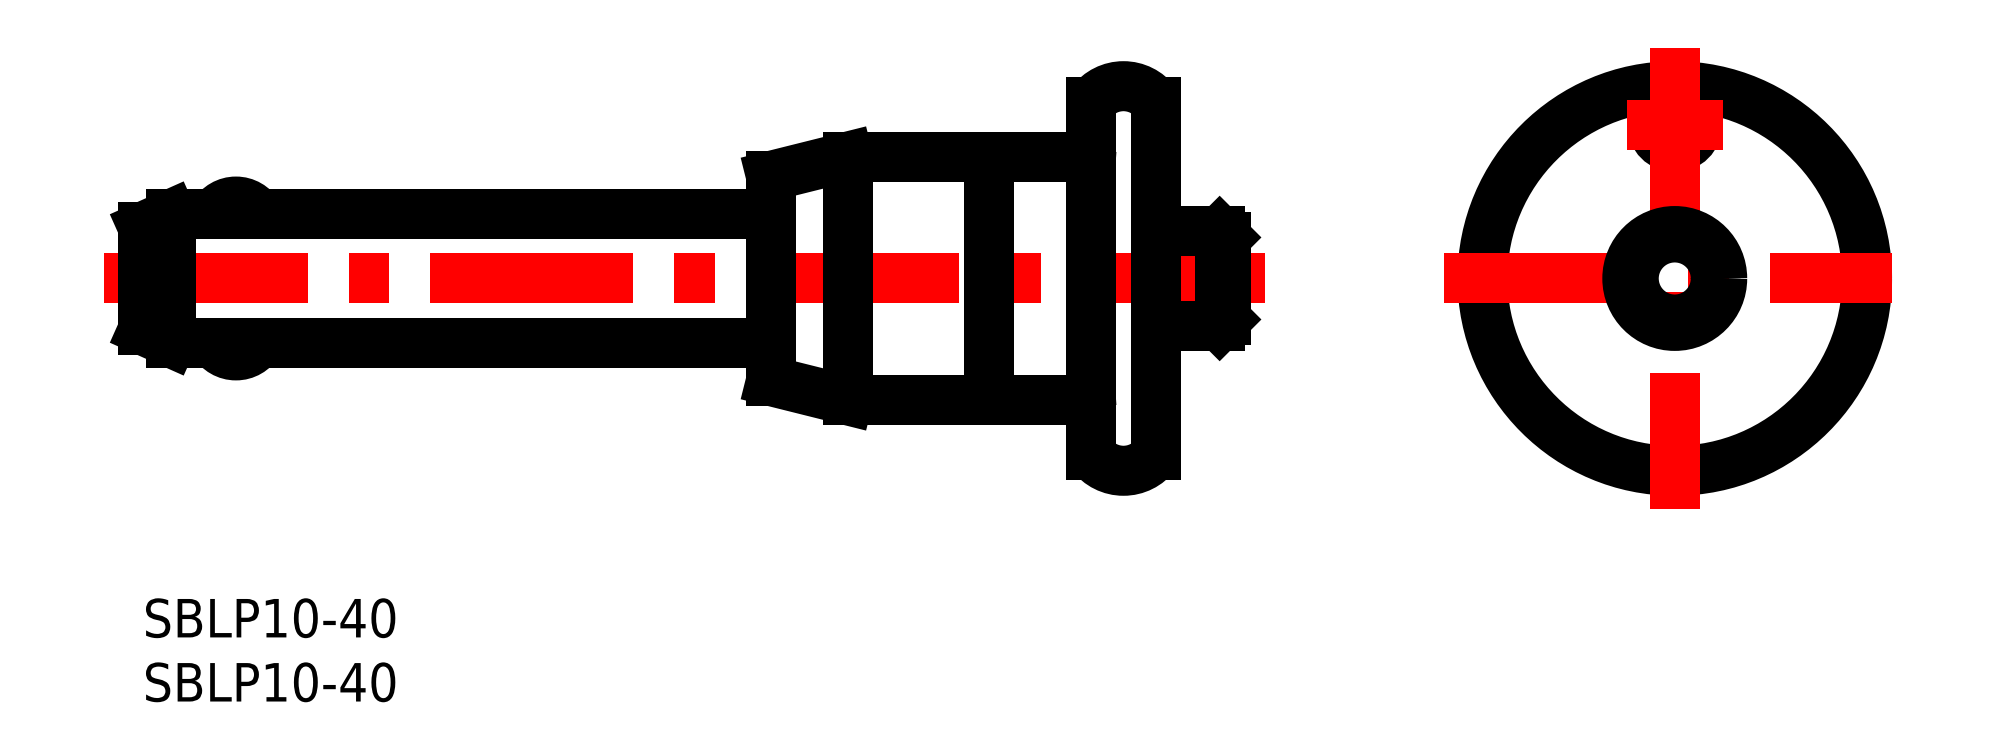
<metadata>
{"format":"dxf","ext":"dxf","renderer":"ezdxf+matplotlib","layout":"modelspace","background":"white","min_lineweight":24,"dpi":150}
</metadata>
<code>
0
SECTION
2
ENTITIES
0
INSERT
8
MSM_CONTINUOUS
2
*U10
10
0
20
0
30
0
0
INSERT
8
MSM_CONTINUOUS
2
*U11
10
0
20
0
30
0
0
LINE
8
MSM_CENTER
10
-3
20
25
30
0
11
87.5
21
25
31
0
0
LINE
8
MSM_CONTINUOUS
10
73.5
20
34.5
30
0
11
55
21
34.5
31
0
0
ARC
8
MSM_CONTINUOUS
10
7.268
20
29
30
0
40
2
50
30
51
150
0
LINE
8
MSM_CONTINUOUS
10
84.5
20
28.2
30
0
11
84
21
28.7
31
0
0
LINE
8
MSM_CONTINUOUS
10
84
20
28.7
30
0
11
79
21
28.7
31
0
0
LINE
8
MSM_CONTINUOUS
10
49
20
33
30
0
11
55
21
34.5
31
0
0
LINE
8
MSM_CONTINUOUS
10
49
20
30
30
0
11
2.2
21
30
31
0
0
ARC
8
MSM_CONTINUOUS
10
73.5
20
35
30
0
40
0.5
50
270
51
0
0
ARC
8
MSM_CONTINUOUS
10
76.5
20
36.88
30
0
40
3.122
50
36.85
51
143.2
0
LINE
8
MSM_CONTINUOUS
10
-7.1e-15
20
29.02
30
0
11
2.2
21
30
31
0
0
ARC
8
MSM_CONTINUOUS
10
7.268
20
21
30
0
40
2
50
210
51
330
0
LINE
8
MSM_CONTINUOUS
10
84
20
21.3
30
0
11
84
21
28.7
31
0
0
LINE
8
MSM_CONTINUOUS
10
84.5
20
21.8
30
0
11
84.5
21
28.2
31
0
0
LINE
8
MSM_CONTINUOUS
10
84.5
20
21.8
30
0
11
84
21
21.3
31
0
0
LINE
8
MSM_CONTINUOUS
10
84
20
21.3
30
0
11
79
21
21.3
31
0
0
LINE
8
MSM_CONTINUOUS
10
49
20
20
30
0
11
2.2
21
20
31
0
0
ARC
8
MSM_CONTINUOUS
10
76.5
20
13.12
30
0
40
3.122
50
216.8
51
323.2
0
LINE
8
MSM_CONTINUOUS
10
79
20
11.25
30
0
11
79
21
38.75
31
0
0
LINE
8
MSM_CONTINUOUS
10
74
20
38.75
30
0
11
74
21
11.25
31
0
0
LINE
8
MSM_CONTINUOUS
10
2.2
20
30
30
0
11
2.2
21
20
31
0
0
LINE
8
MSM_CONTINUOUS
10
-7.1e-15
20
29.02
30
0
11
-7.1e-15
21
20.98
31
0
0
LINE
8
MSM_CONTINUOUS
10
-7.1e-15
20
20.98
30
0
11
2.2
21
20
31
0
0
CIRCLE
8
MSM_CONTINUOUS
10
119.5
20
25
30
0
40
15
0
CIRCLE
8
MSM_CONTINUOUS
10
119.5
20
37
30
0
40
1.75
0
LINE
8
MSM_CENTER
10
101.5
20
25
30
0
11
136.4
21
25
31
0
0
LINE
8
MSM_CENTER
10
119.5
20
43
30
0
11
119.5
21
7
31
0
0
LINE
8
MSM_CENTER
10
115.8
20
37
30
0
11
123.2
21
37
31
0
0
CIRCLE
8
MSM_CONTINUOUS
10
119.5
20
25
30
0
40
3.2
0
CIRCLE
8
MSM_CONTINUOUS
10
119.5
20
25
30
0
40
3.7
0
LINE
8
MSM_CONTINUOUS
10
73.5
20
15.5
30
0
11
55
21
15.5
31
0
0
LINE
8
MSM_CONTINUOUS
10
49
20
17
30
0
11
49
21
33
31
0
0
LINE
8
MSM_CONTINUOUS
10
49
20
17
30
0
11
55
21
15.5
31
0
0
LINE
8
MSM_CONTINUOUS
10
66
20
34.5
30
0
11
66
21
15.5
31
0
0
ARC
8
MSM_CONTINUOUS
10
73.5
20
15
30
0
40
0.5
50
0
51
90
0
LINE
8
MSM_CONTINUOUS
10
55
20
15.5
30
0
11
55
21
34.5
31
0
0
ENDSEC
0
EOF

</code>
